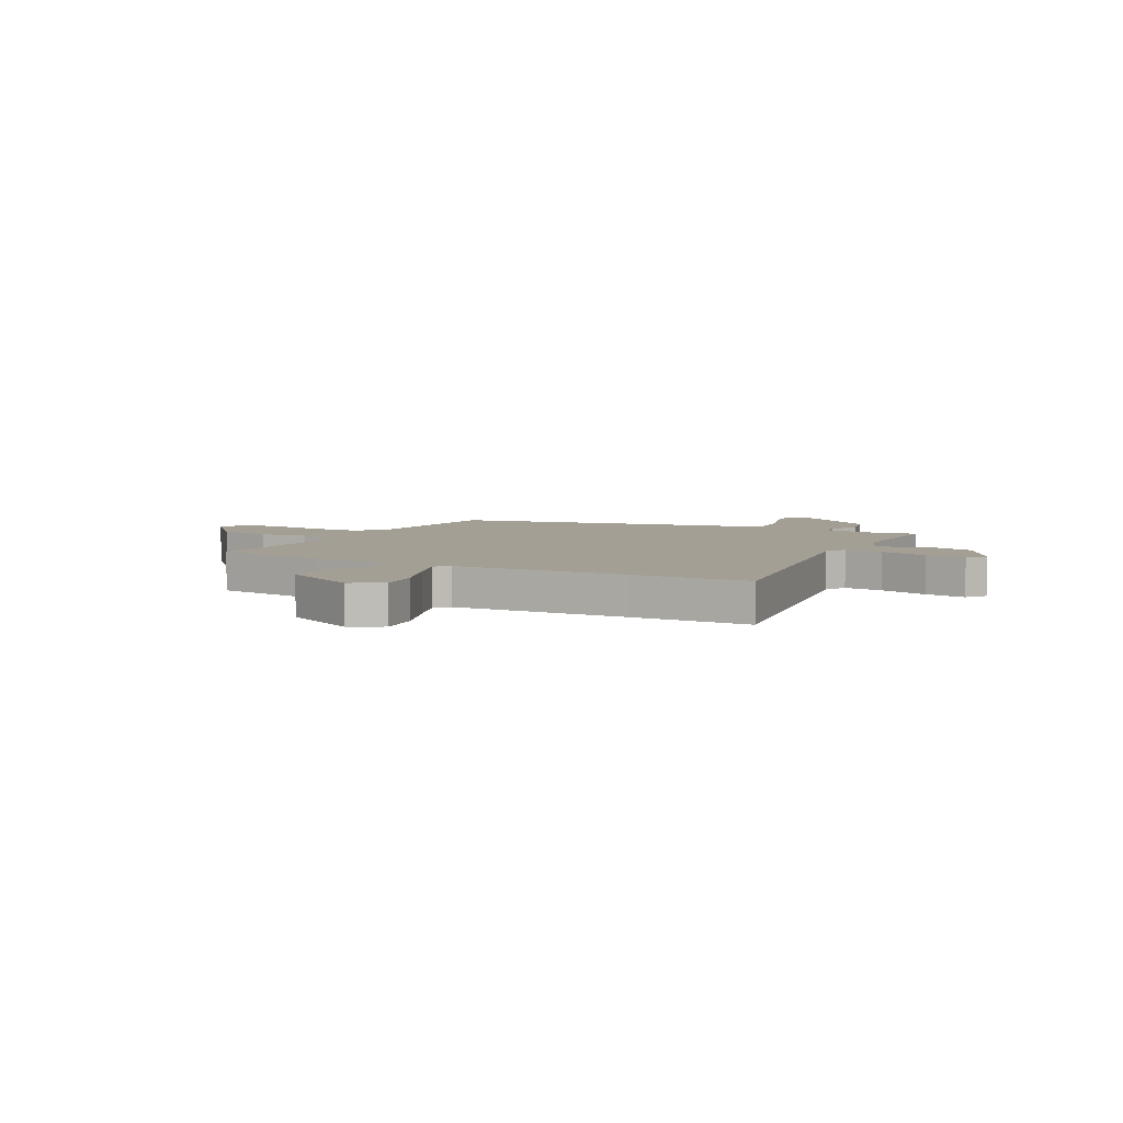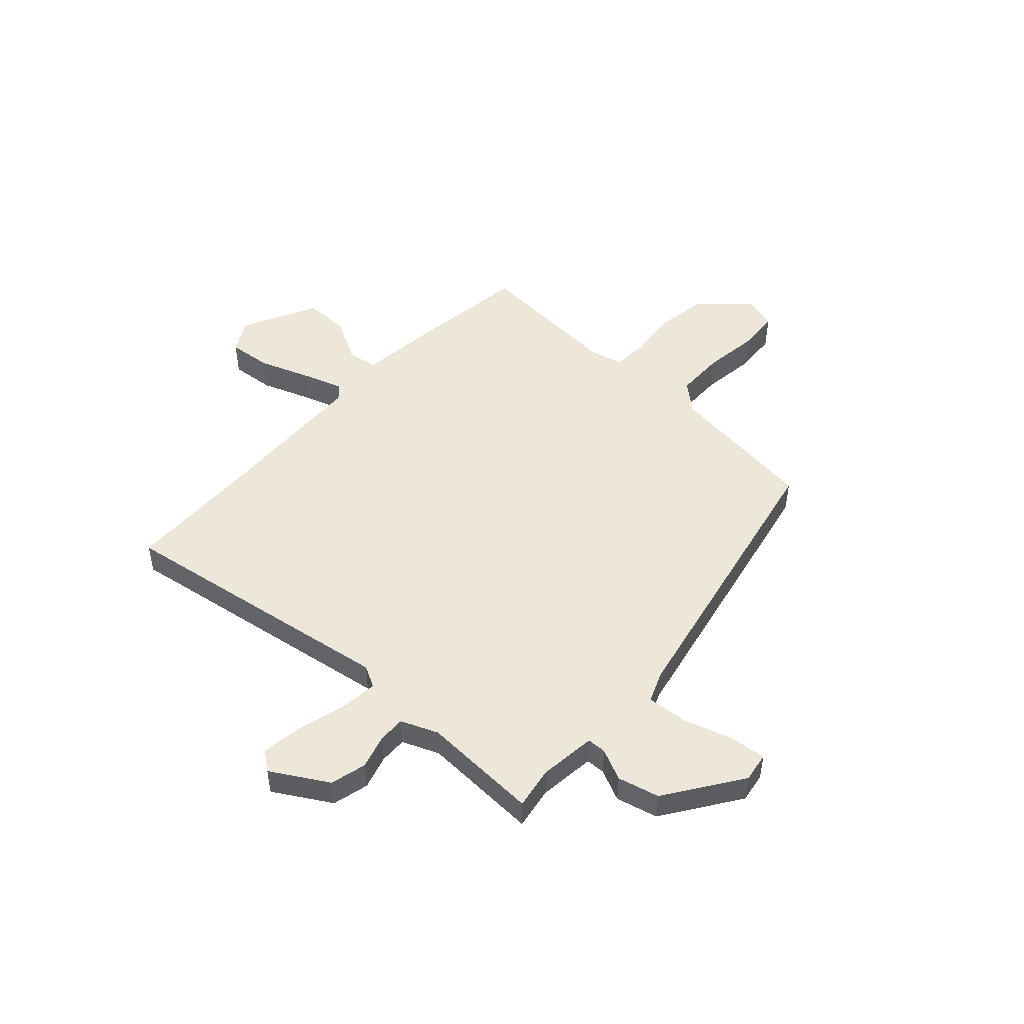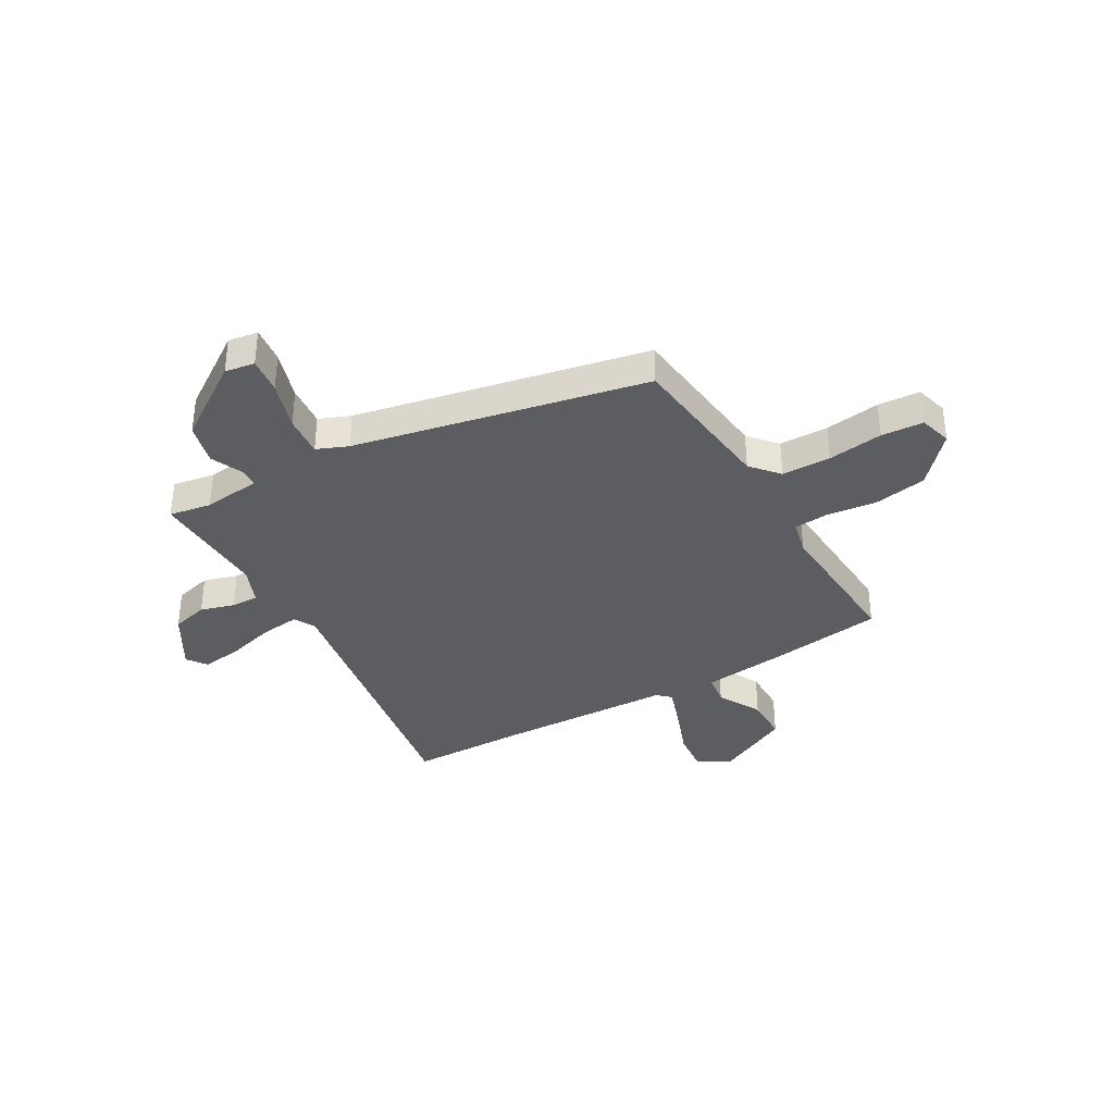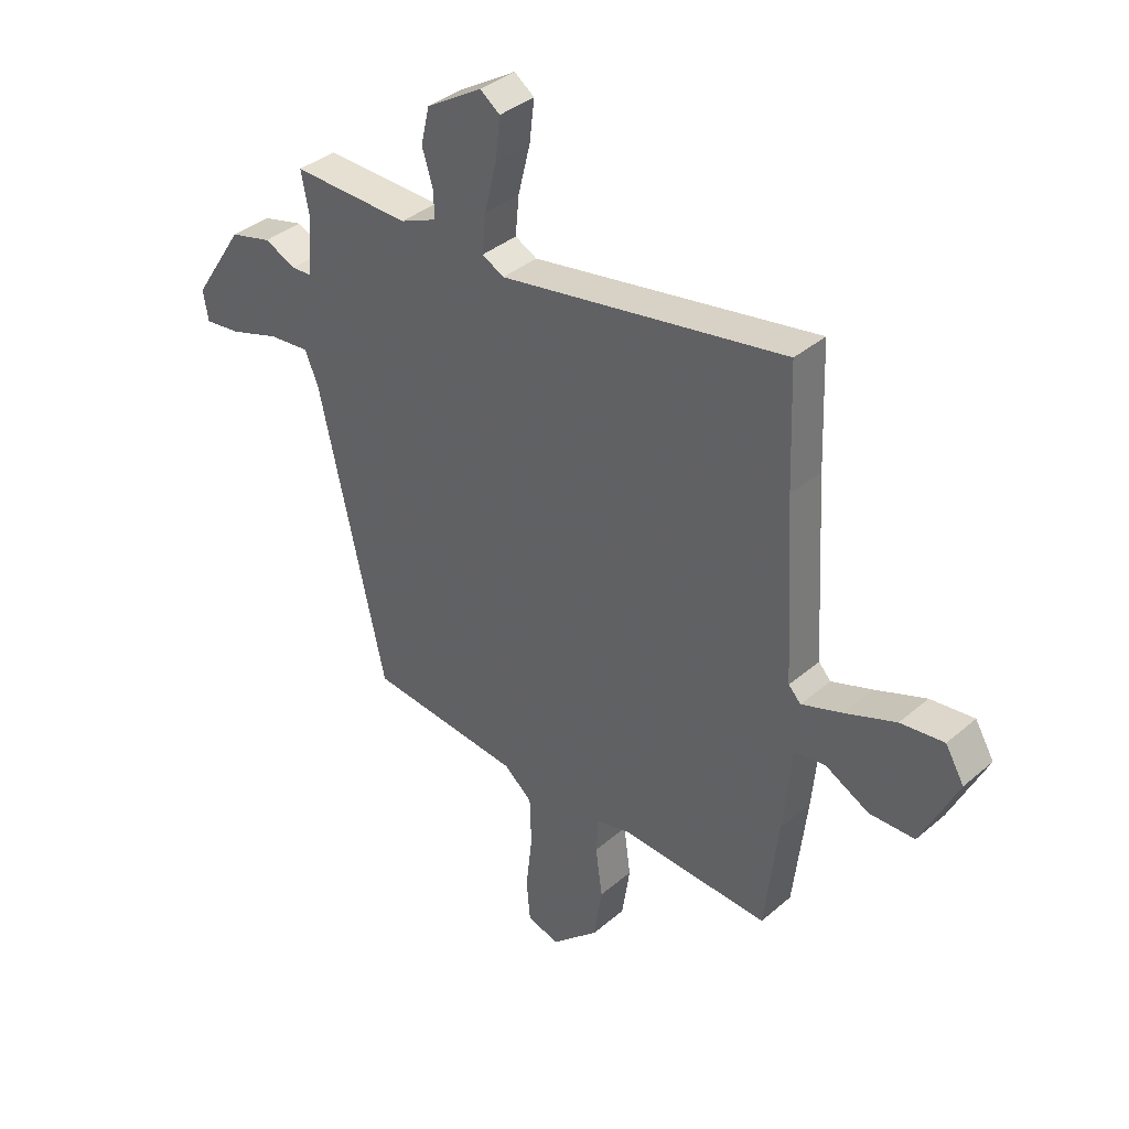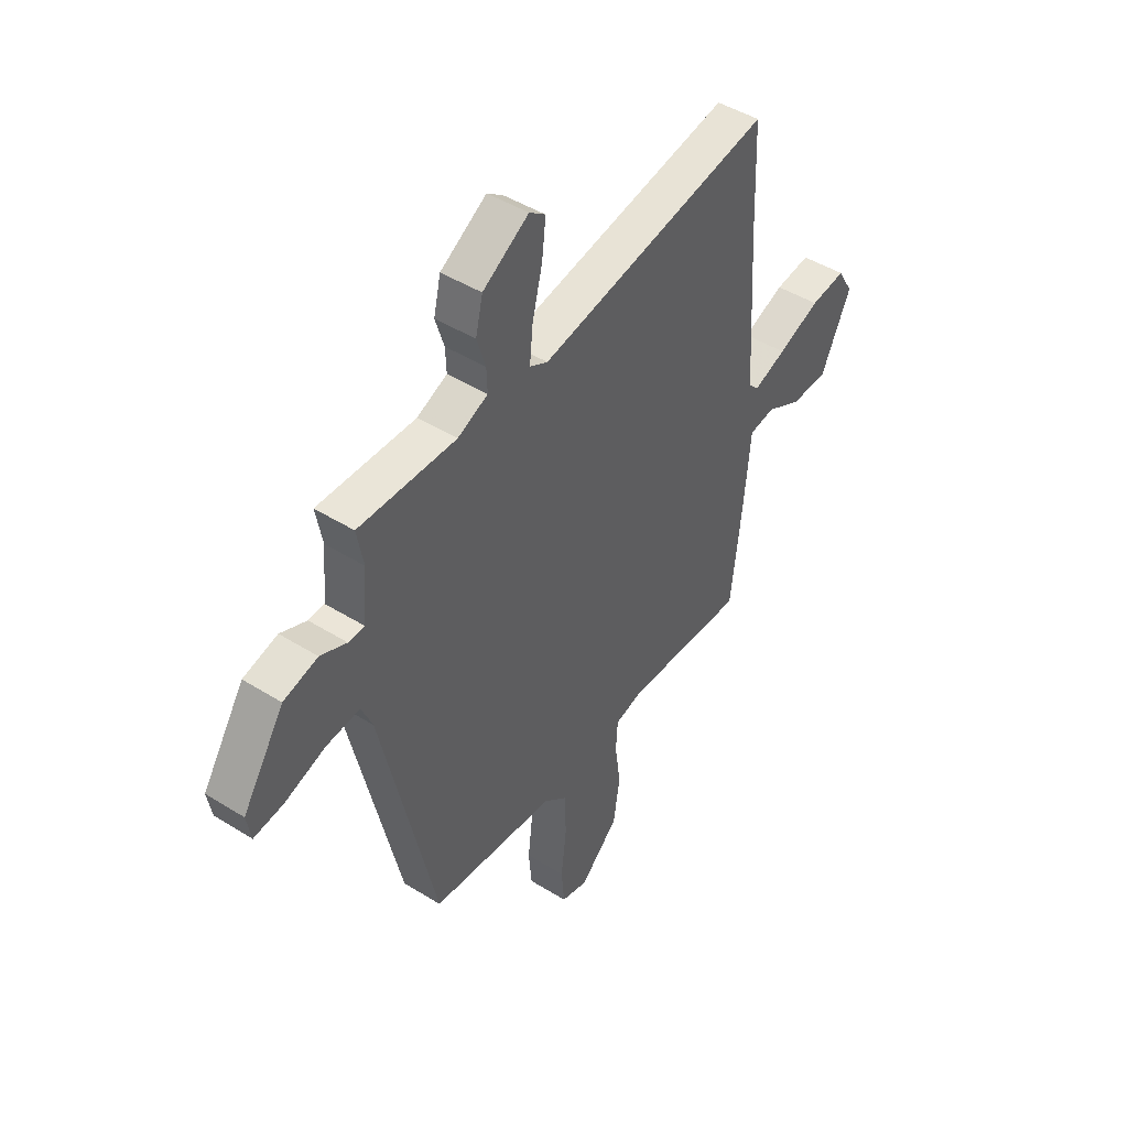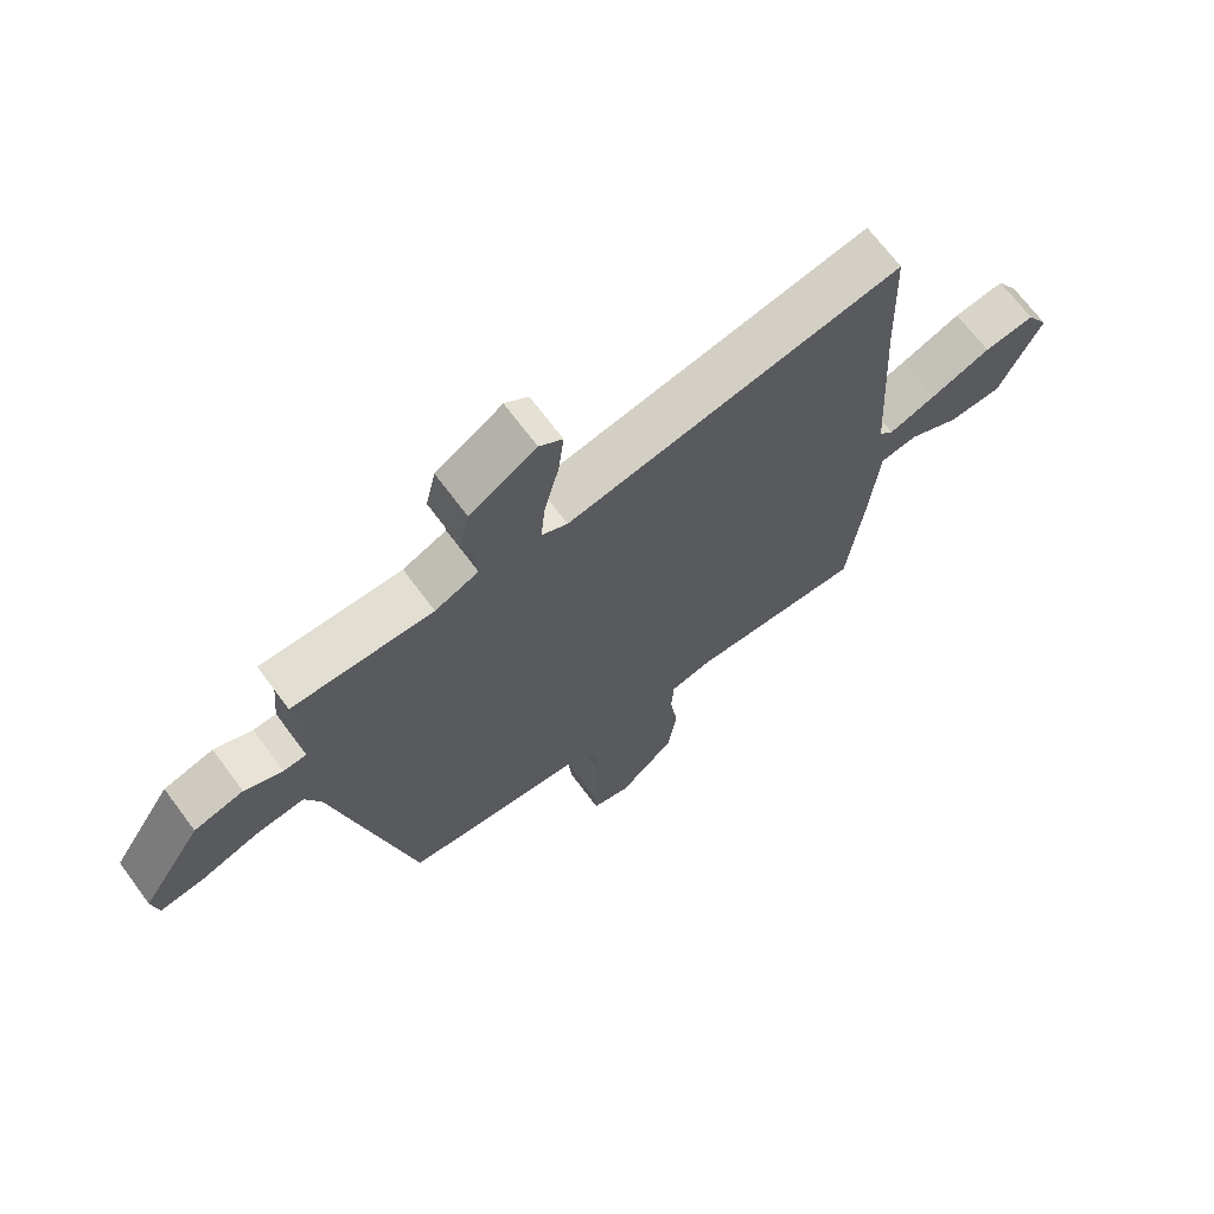
<metadata>
{"format":"obj","ext":"obj","renderer":"f3d","projection":"perspective","resolution":1024,"background":"white","views":[{"elev":5.6,"azim":-61.2,"up":"+Y"},{"elev":49.7,"azim":43.7,"up":"+Y"},{"elev":-36.5,"azim":121.0,"up":"+Y"},{"elev":37.5,"azim":-137.4,"up":"+Z"},{"elev":45.7,"azim":125.7,"up":"+Z"},{"elev":68.7,"azim":143.4,"up":"+Z"}]}
</metadata>
<code>
v -0.501 0.07 -0.462
v -0.526 0.07 -0.249
v -0.541 0.07 -0.089
v -0.599 0.07 -0.08
v -0.681 0.07 -0.123
v -0.766 0.07 -0.121
v -0.834 0.07 0.022
v -0.799 0.07 0.081
v -0.718 0.07 0.071
v -0.622 0.07 0.033
v -0.547 0.07 0.006
v -0.524 0.07 0.03
v -0.505 0.07 0.36
v -0.497 0.07 0.58
v 0.036 0.07 0.483
v 0.077 0.07 0.504
v 0.07 0.07 0.577
v 0.047 0.07 0.669
v 0.038 0.07 0.746
v 0.075 0.07 0.773
v 0.18 0.07 0.708
v 0.196 0.07 0.639
v 0.176 0.07 0.575
v 0.174 0.07 0.524
v 0.243 0.07 0.494
v 0.465 0.07 0.498
v 0.45 0.07 0.419
v 0.46 0.07 0.311
v 0.496 0.07 0.309
v 0.556 0.07 0.335
v 0.634 0.07 0.314
v 0.729 0.07 0.169
v 0.719 0.07 0.113
v 0.651 0.07 0.122
v 0.559 0.07 0.153
v 0.482 0.07 0.161
v 0.457 0.07 0.103
v 0.333 0.07 -0.443
v 0.047 0.07 -0.471
v -0.006 0.07 -0.515
v -0.009 0.07 -0.607
v 0.003 0.07 -0.711
v -0.004 0.07 -0.79
v -0.065 0.07 -0.806
v -0.153 0.07 -0.724
v -0.168 0.07 -0.625
v -0.155 0.07 -0.532
v -0.159 0.07 -0.466
v -0.223 0.07 -0.45
v -0.501 0 -0.462
v -0.526 0 -0.249
v -0.541 0 -0.089
v -0.599 0 -0.08
v -0.681 0 -0.123
v -0.766 0 -0.121
v -0.834 0 0.022
v -0.799 0 0.081
v -0.718 0 0.071
v -0.622 0 0.033
v -0.547 0 0.006
v -0.524 0 0.03
v -0.505 0 0.36
v -0.497 0 0.58
v 0.036 0 0.483
v 0.077 0 0.504
v 0.07 0 0.577
v 0.047 0 0.669
v 0.038 0 0.746
v 0.075 0 0.773
v 0.18 0 0.708
v 0.196 0 0.639
v 0.176 0 0.575
v 0.174 0 0.524
v 0.243 0 0.494
v 0.465 0 0.498
v 0.45 0 0.419
v 0.46 0 0.311
v 0.496 0 0.309
v 0.556 0 0.335
v 0.634 0 0.314
v 0.729 0 0.169
v 0.719 0 0.113
v 0.651 0 0.122
v 0.559 0 0.153
v 0.482 0 0.161
v 0.457 0 0.103
v 0.333 0 -0.443
v 0.047 0 -0.471
v -0.006 0 -0.515
v -0.009 0 -0.607
v 0.003 0 -0.711
v -0.004 0 -0.79
v -0.065 0 -0.806
v -0.153 0 -0.724
v -0.168 0 -0.625
v -0.155 0 -0.532
v -0.159 0 -0.466
v -0.223 0 -0.45
f 45 46 47
f 44 45 47
f 43 44 47
f 42 43 47
f 41 42 47
f 40 41 47 48
f 39 40 48
f 39 48 49
f 38 39 49
f 37 38 49
f 33 34 35
f 32 33 35
f 31 32 35
f 30 31 35
f 29 30 35
f 28 29 35 36
f 25 26 27
f 25 27 28
f 1 2 3
f 49 1 3
f 37 49 3
f 36 37 3
f 28 36 3
f 25 28 3
f 24 25 3
f 21 22 23
f 20 21 23
f 19 20 23
f 18 19 23
f 17 18 23
f 13 14 15
f 12 13 15
f 11 12 15 16
f 8 9 10
f 7 8 10
f 6 7 10
f 5 6 10
f 4 5 10
f 4 10 11
f 3 4 11 16
f 16 17 23 24
f 3 16 24
f 96 95 94
f 96 94 93
f 96 93 92
f 96 92 91
f 96 91 90
f 97 96 90 89
f 97 89 88
f 98 97 88
f 98 88 87
f 98 87 86
f 84 83 82
f 84 82 81
f 84 81 80
f 84 80 79
f 84 79 78
f 85 84 78 77
f 76 75 74
f 77 76 74
f 52 51 50
f 52 50 98
f 52 98 86
f 52 86 85
f 52 85 77
f 52 77 74
f 52 74 73
f 72 71 70
f 72 70 69
f 72 69 68
f 72 68 67
f 72 67 66
f 64 63 62
f 64 62 61
f 65 64 61 60
f 59 58 57
f 59 57 56
f 59 56 55
f 59 55 54
f 59 54 53
f 60 59 53
f 65 60 53 52
f 73 72 66 65
f 73 65 52
f 1 50 51 2
f 2 51 52 3
f 3 52 53 4
f 4 53 54 5
f 5 54 55 6
f 6 55 56 7
f 7 56 57 8
f 8 57 58 9
f 9 58 59 10
f 10 59 60 11
f 11 60 61 12
f 12 61 62 13
f 13 62 63 14
f 14 63 64 15
f 15 64 65 16
f 16 65 66 17
f 17 66 67 18
f 18 67 68 19
f 19 68 69 20
f 20 69 70 21
f 21 70 71 22
f 22 71 72 23
f 23 72 73 24
f 24 73 74 25
f 25 74 75 26
f 26 75 76 27
f 27 76 77 28
f 28 77 78 29
f 29 78 79 30
f 30 79 80 31
f 31 80 81 32
f 32 81 82 33
f 33 82 83 34
f 34 83 84 35
f 35 84 85 36
f 36 85 86 37
f 37 86 87 38
f 38 87 88 39
f 39 88 89 40
f 40 89 90 41
f 41 90 91 42
f 42 91 92 43
f 43 92 93 44
f 44 93 94 45
f 45 94 95 46
f 46 95 96 47
f 47 96 97 48
f 48 97 98 49
f 49 98 50 1

</code>
